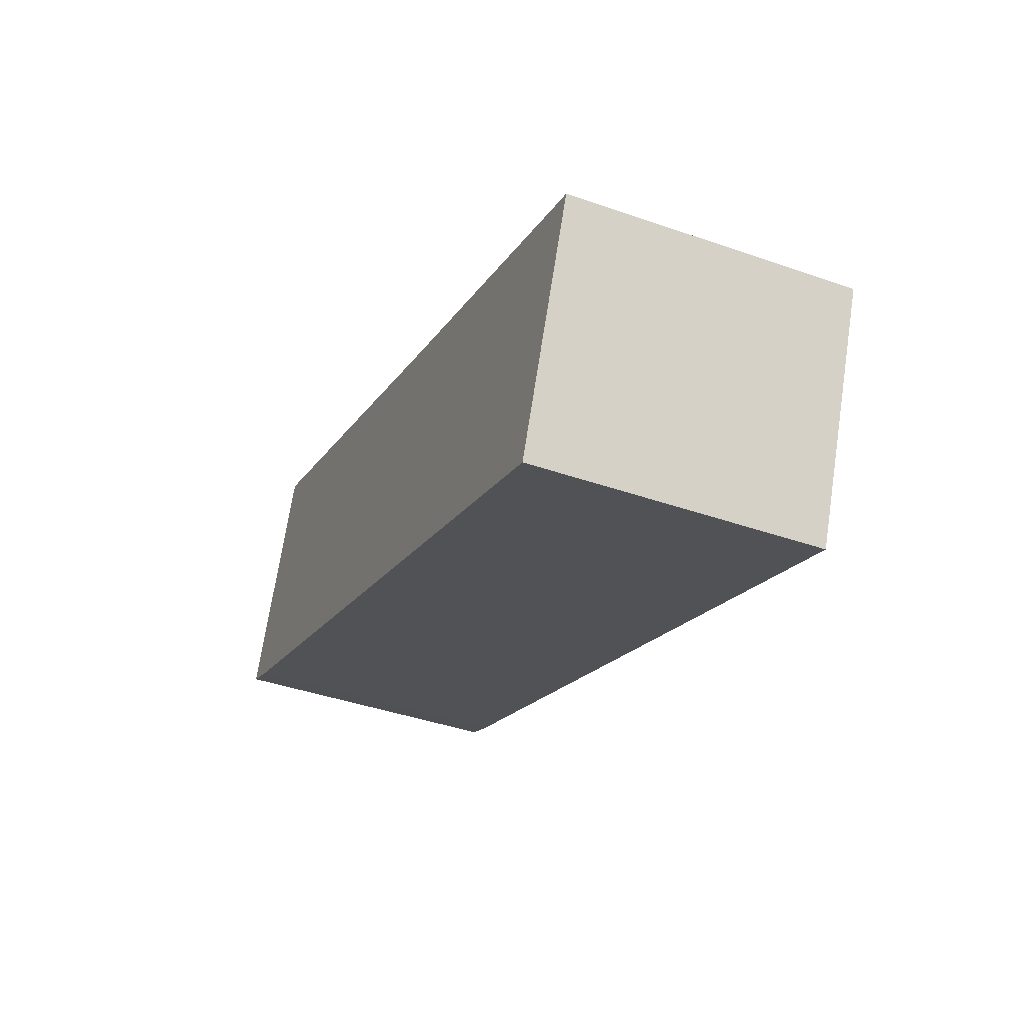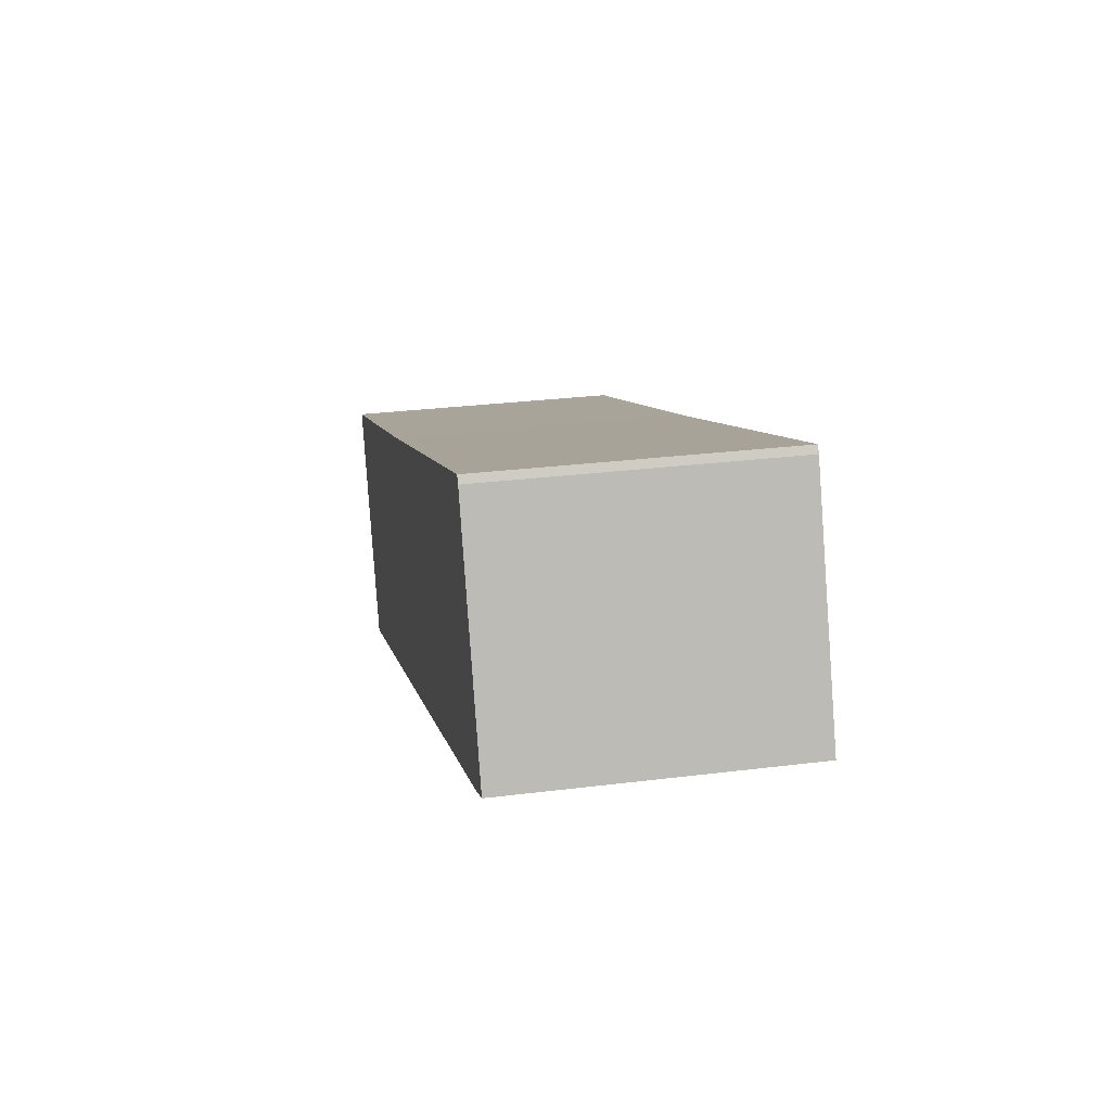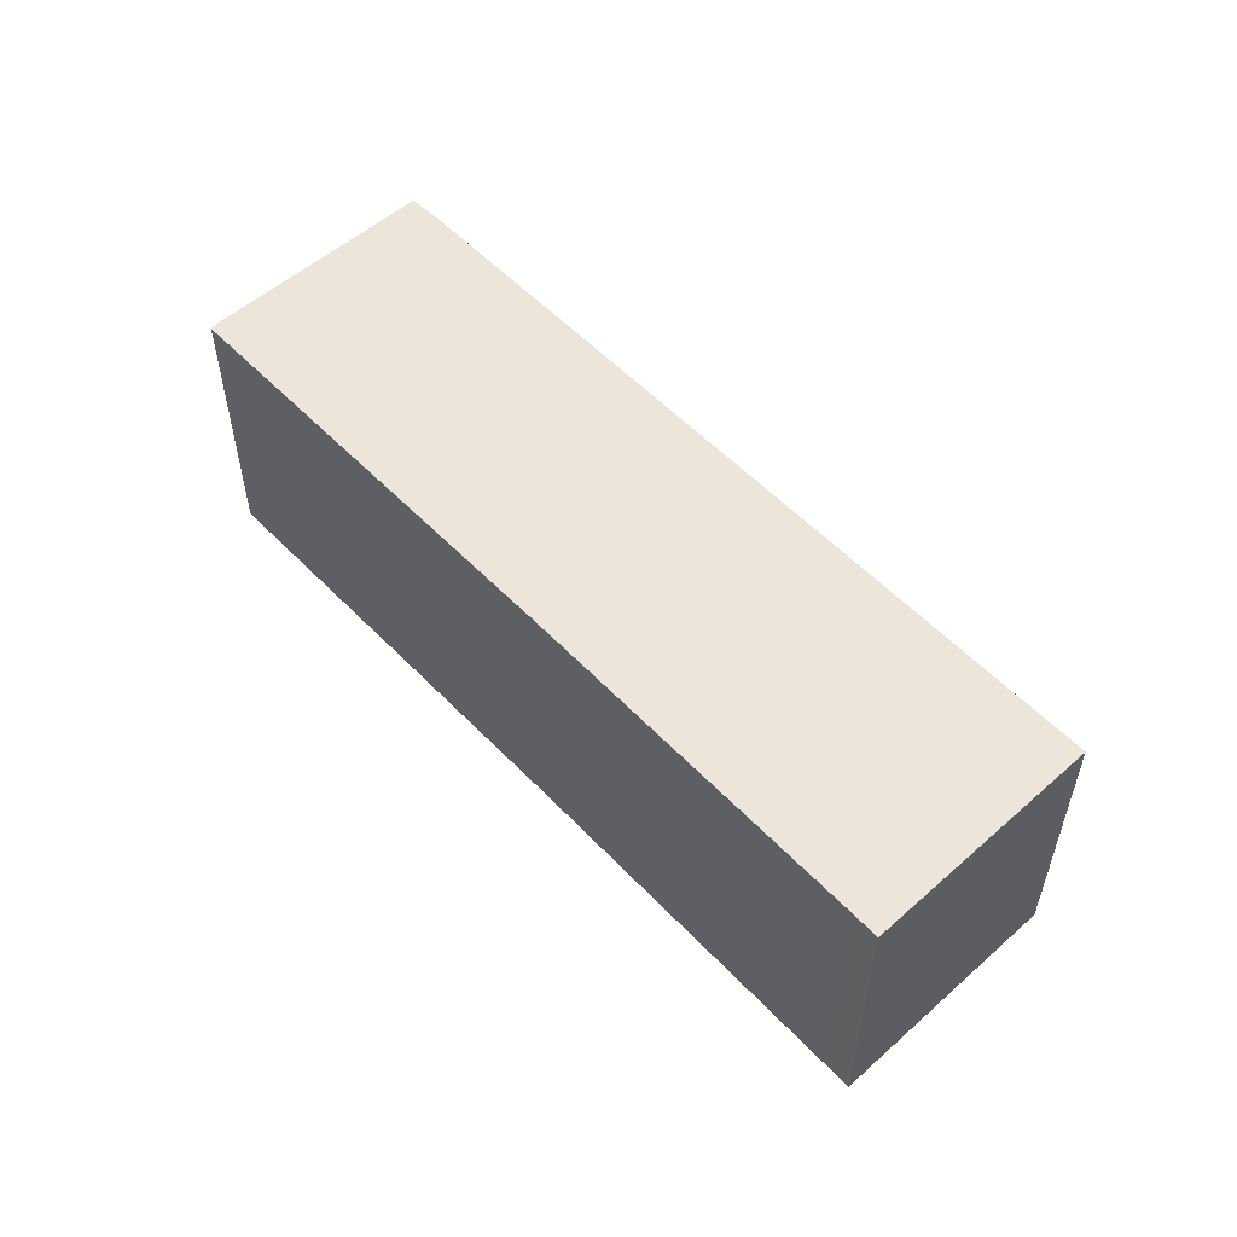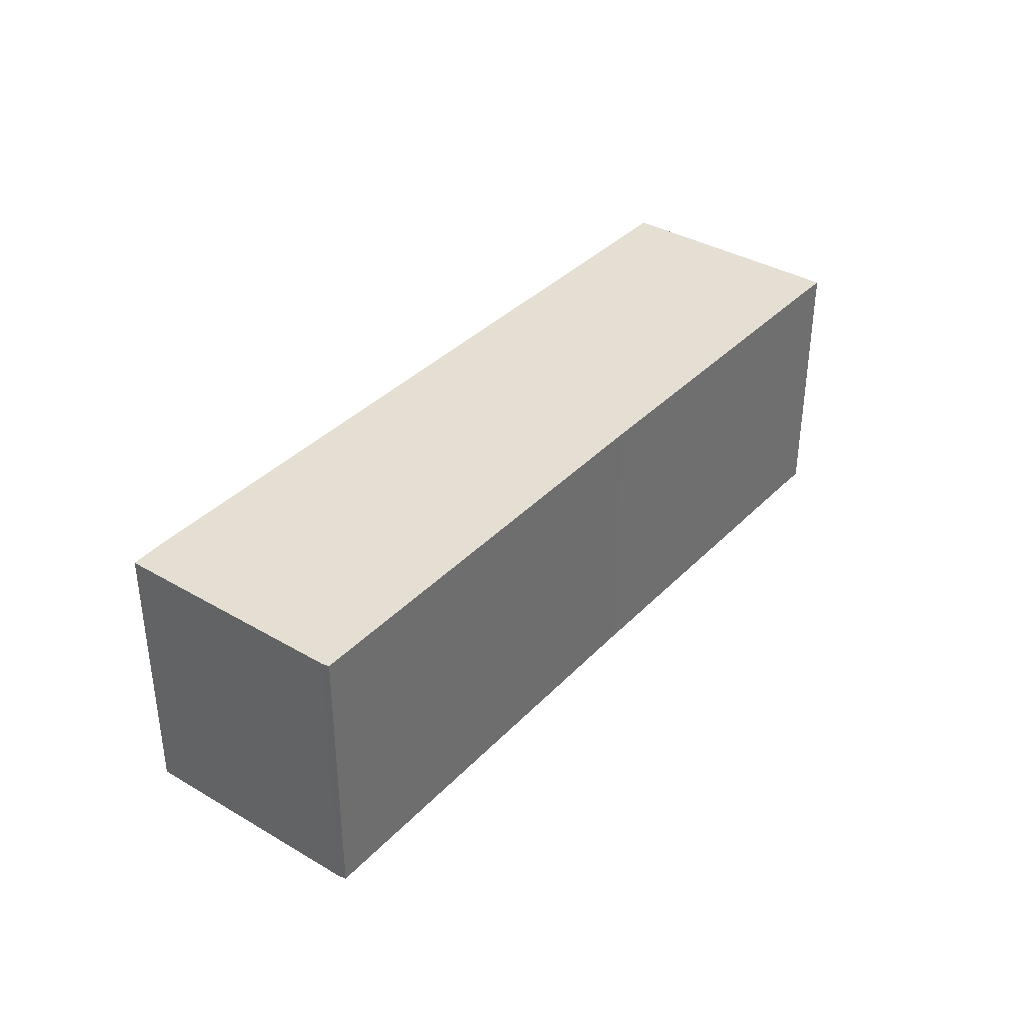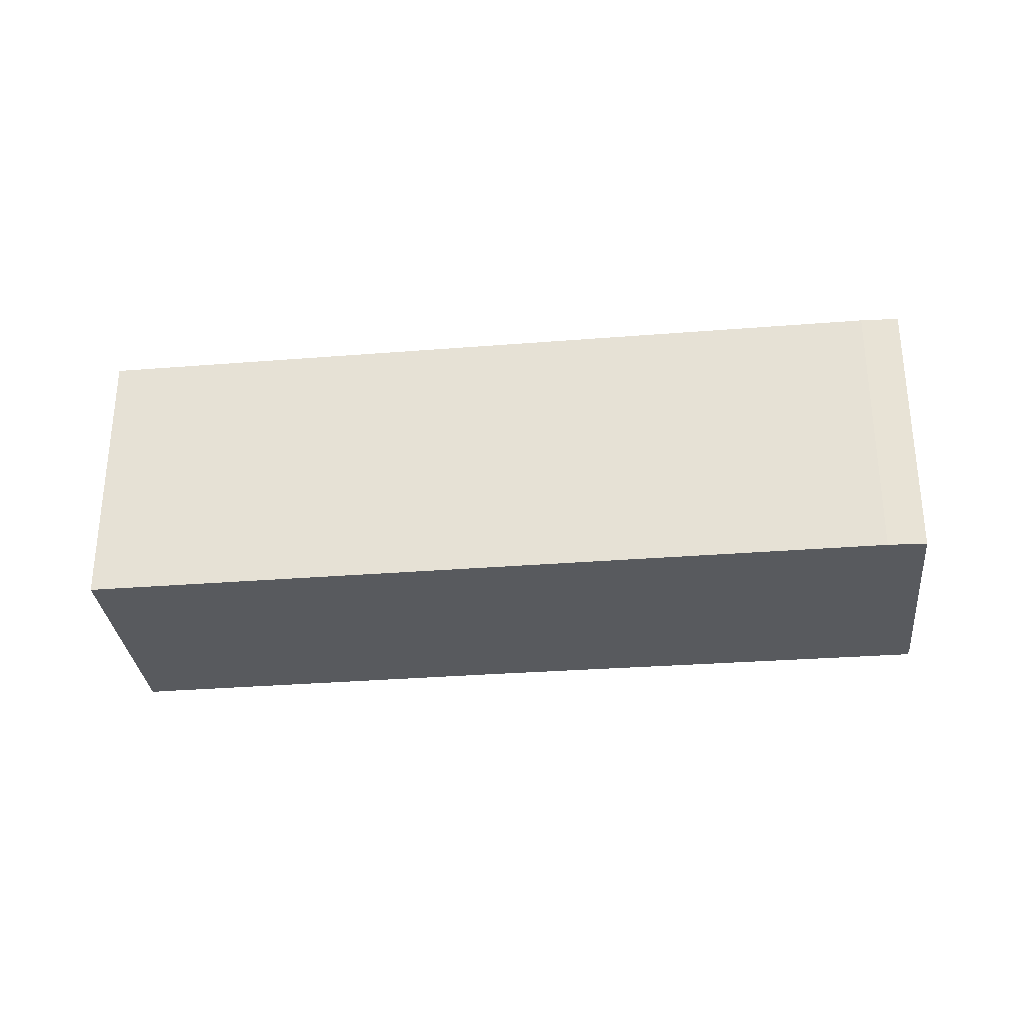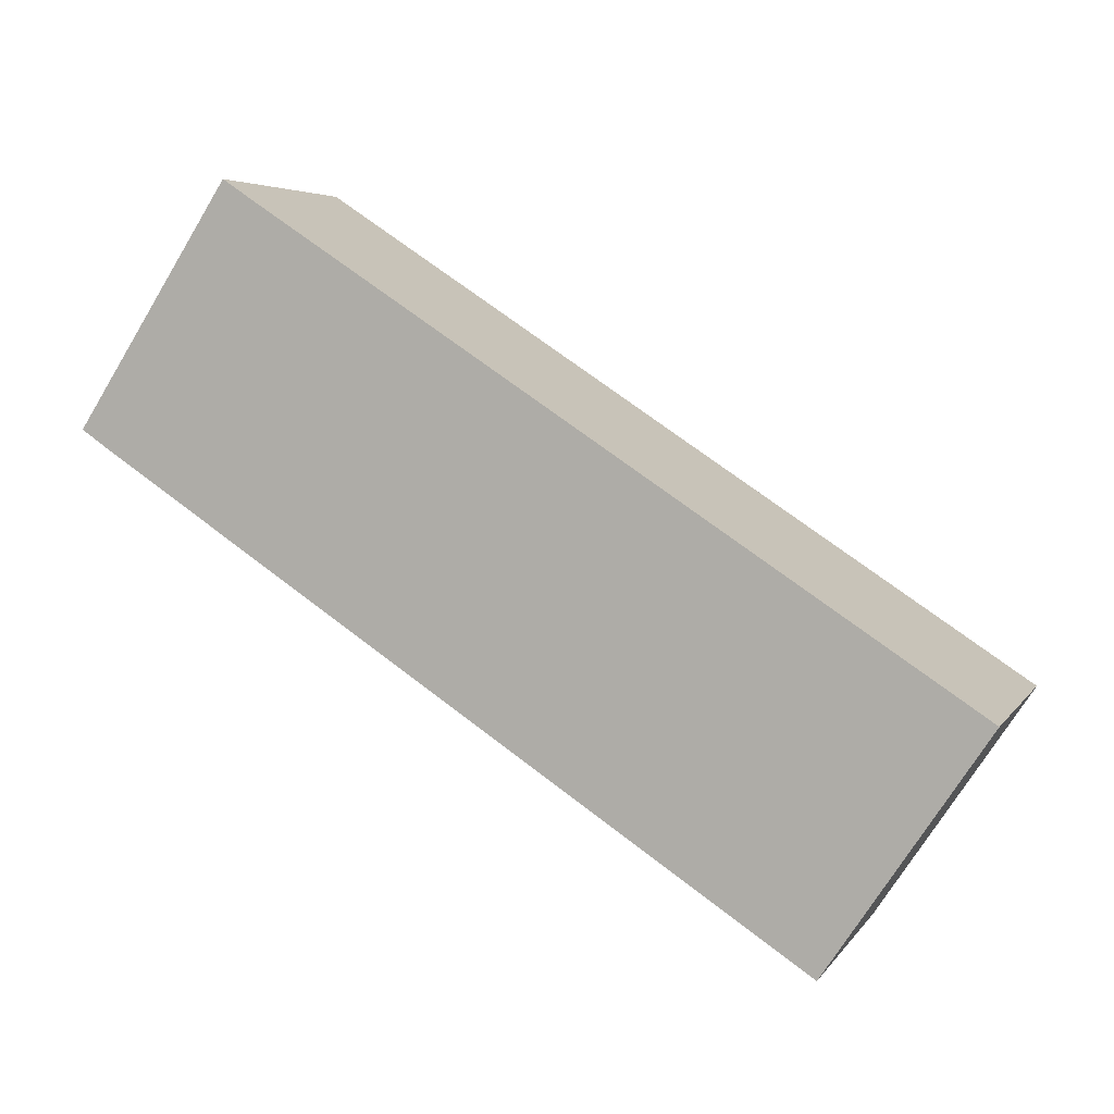
<metadata>
{"format":"obj","ext":"obj","renderer":"f3d","projection":"perspective","resolution":1024,"background":"white","views":[{"elev":-41.1,"azim":67.0,"up":"+Z"},{"elev":29.2,"azim":-100.5,"up":"+Z"},{"elev":54.5,"azim":69.7,"up":"+Y"},{"elev":37.0,"azim":-30.2,"up":"+Y"},{"elev":-31.0,"azim":-151.4,"up":"+Y"},{"elev":-72.5,"azim":-31.3,"up":"+Z"}]}
</metadata>
<code>
v  2.54 7.706 6.103
v  0.978 7.706 -0.448
v  0 7.706 4.719e-16
v  21.99 7.706 -8.949
v  2.658 7.706 6.28
v  14.37 7.706 1.452
v  23.98 7.706 -2.413
v  24.64 7.706 -2.67
v  2.658 -3.845e-16 6.28
v  14.37 -8.891e-17 1.452
v  23.98 1.478e-16 -2.413
v  24.64 1.635e-16 -2.67
v  21.99 5.48e-16 -8.949
v  0.978 2.743e-17 -0.448
v  0 0 0
v  2.54 -3.737e-16 6.103
g defaultobject
f 1 2 3
f 2 1 4
f 4 1 5
f 4 5 6
f 4 6 7
f 4 7 8
f 9 6 5
f 6 9 10
f 6 10 7
f 7 10 11
f 11 8 7
f 8 11 12
f 12 4 8
f 4 12 13
f 13 2 4
f 2 13 14
f 15 2 14
f 15 3 2
f 16 5 1
f 5 16 9
f 15 1 3
f 1 15 16
f 11 13 12
f 13 11 10
f 13 10 14
f 14 10 9
f 14 9 16
f 14 16 15

</code>
